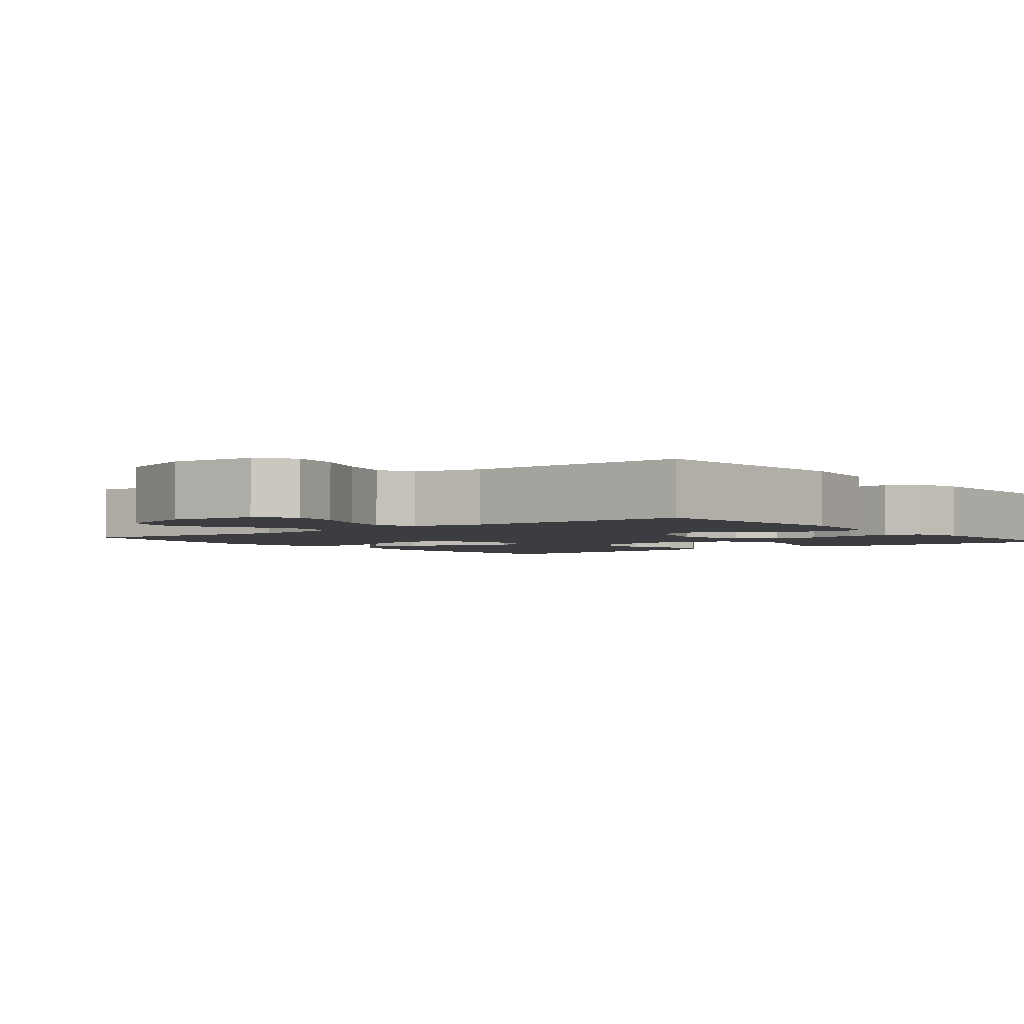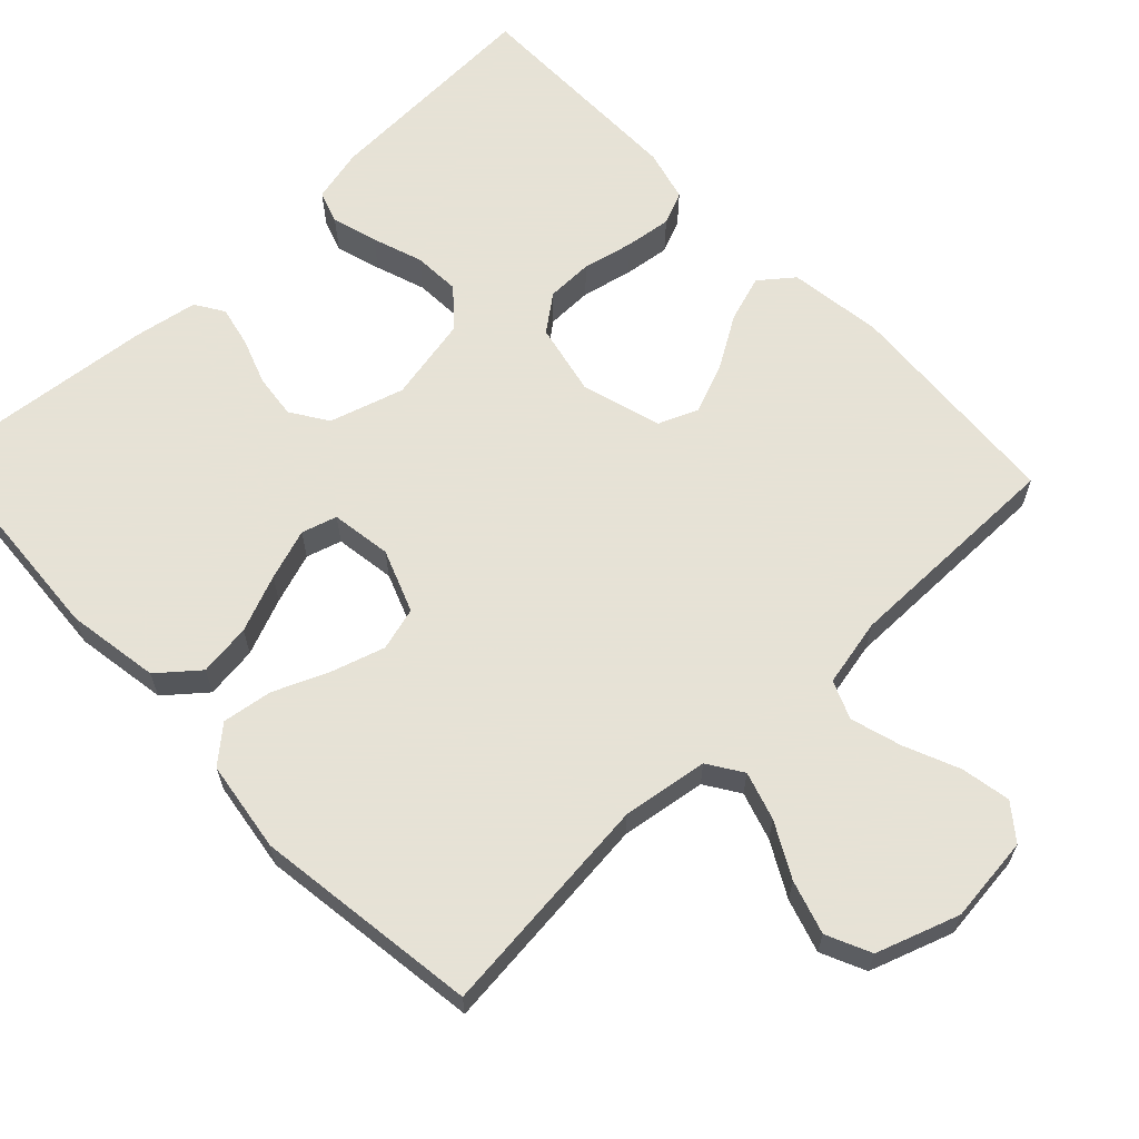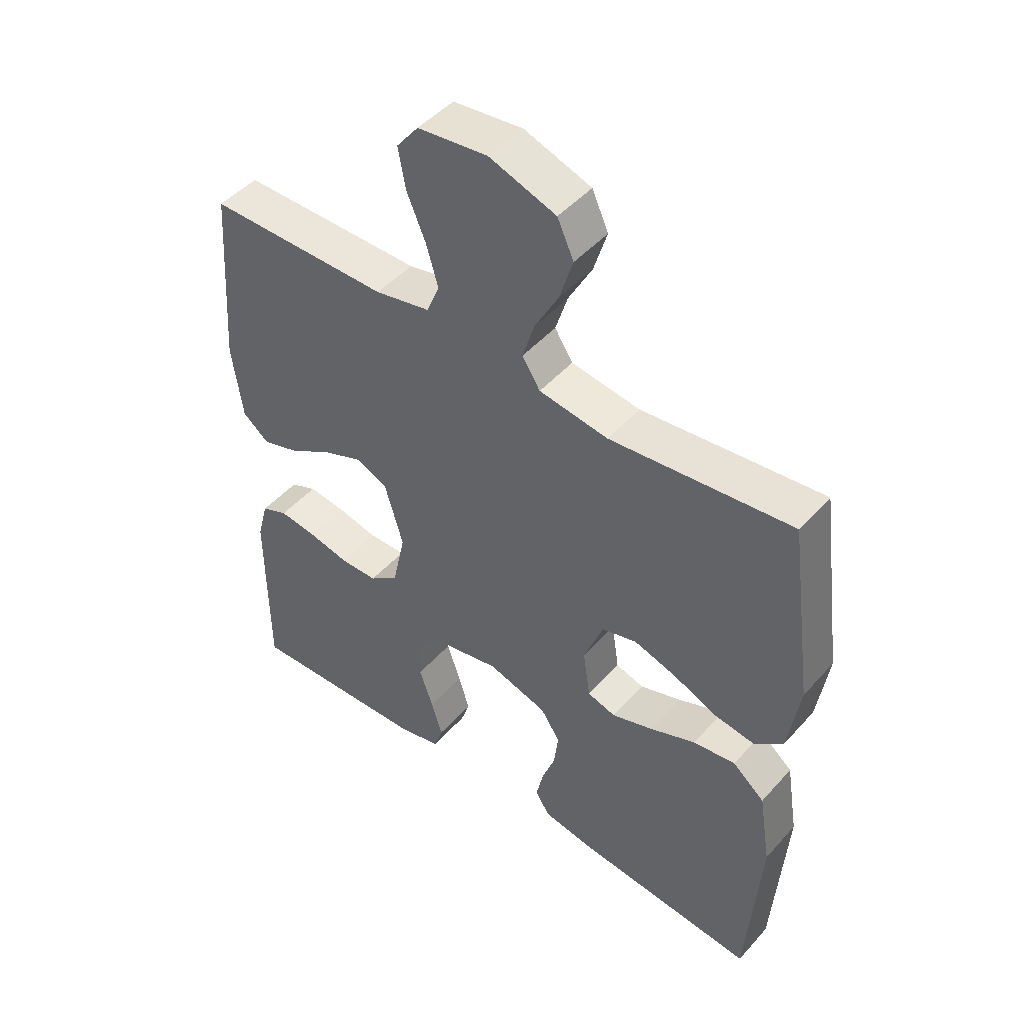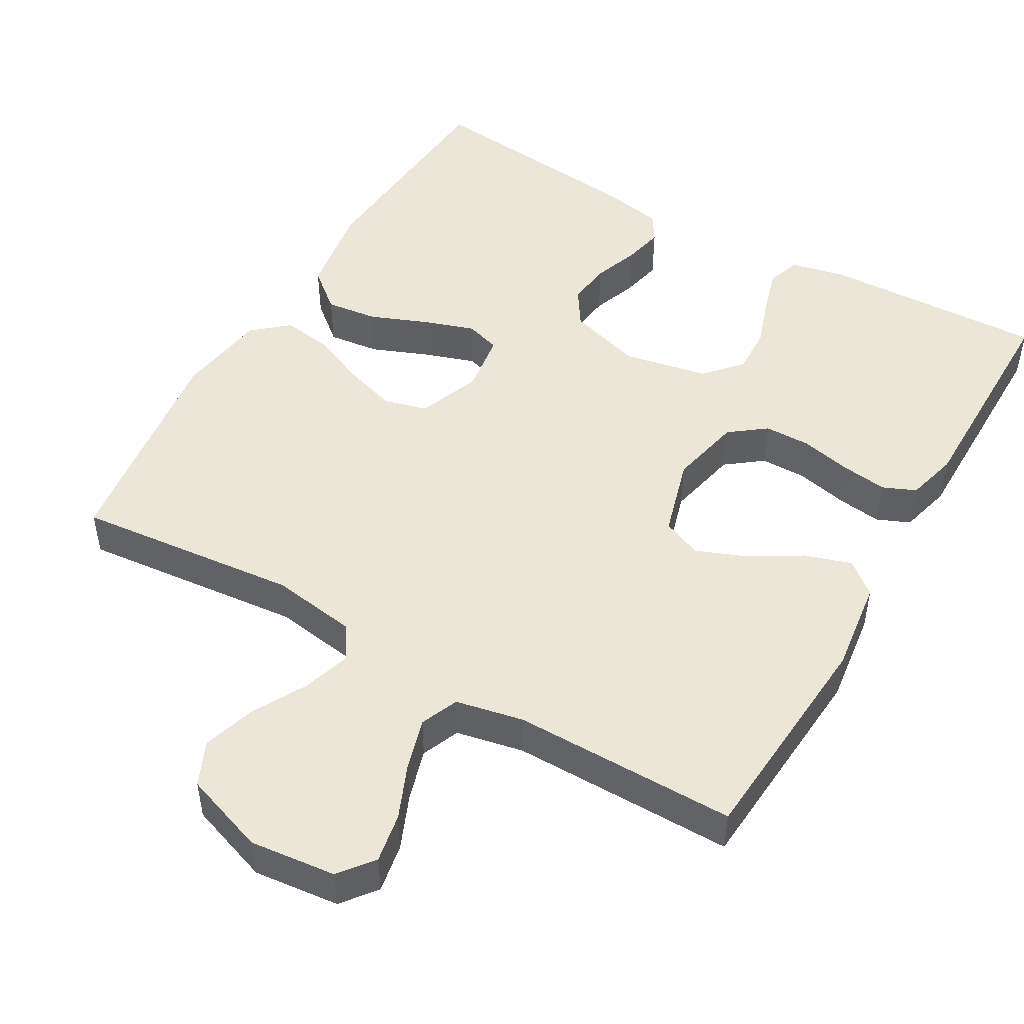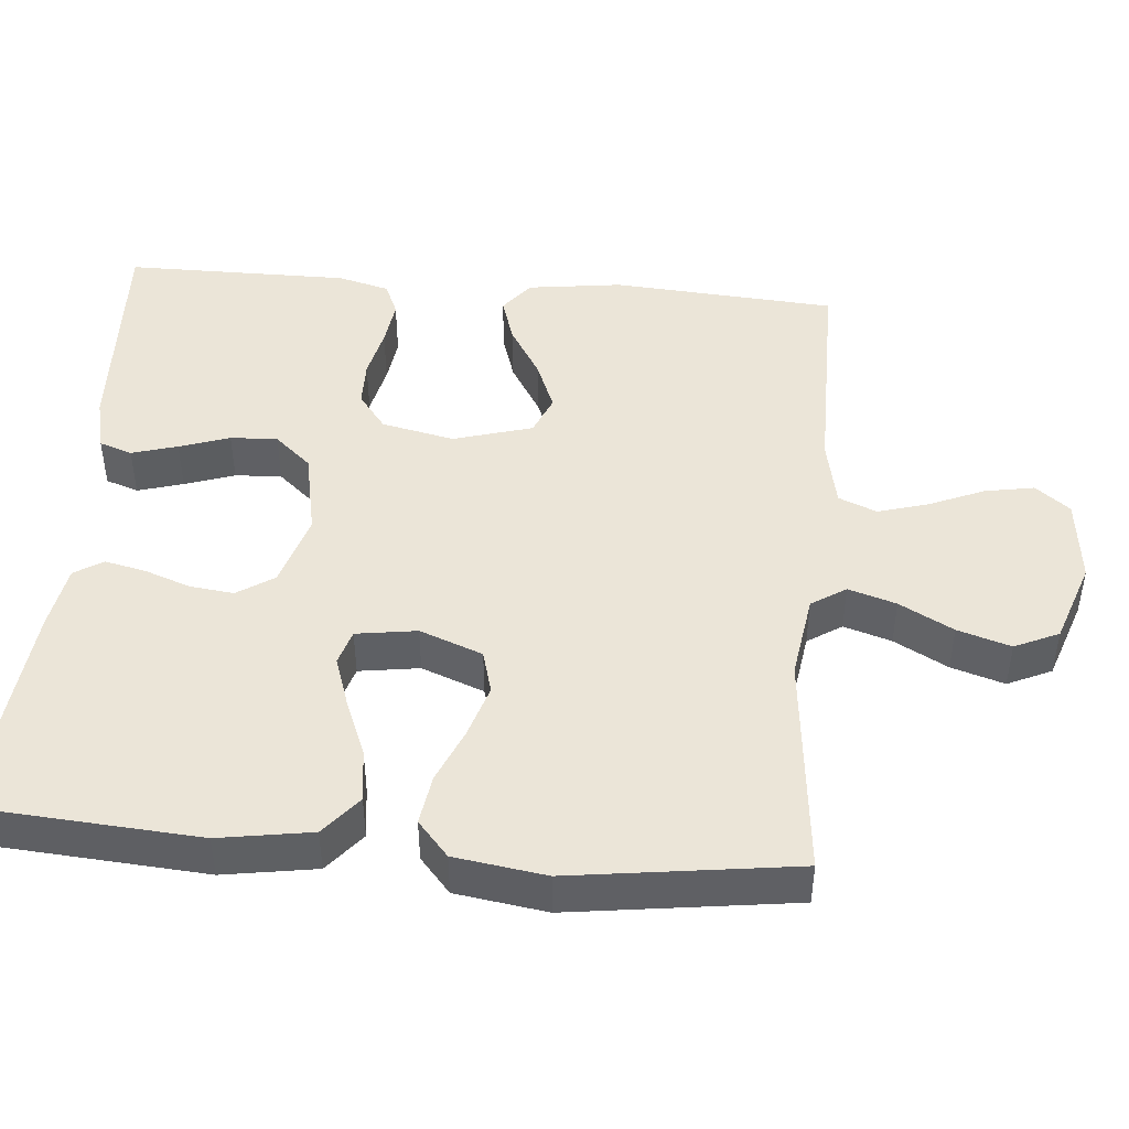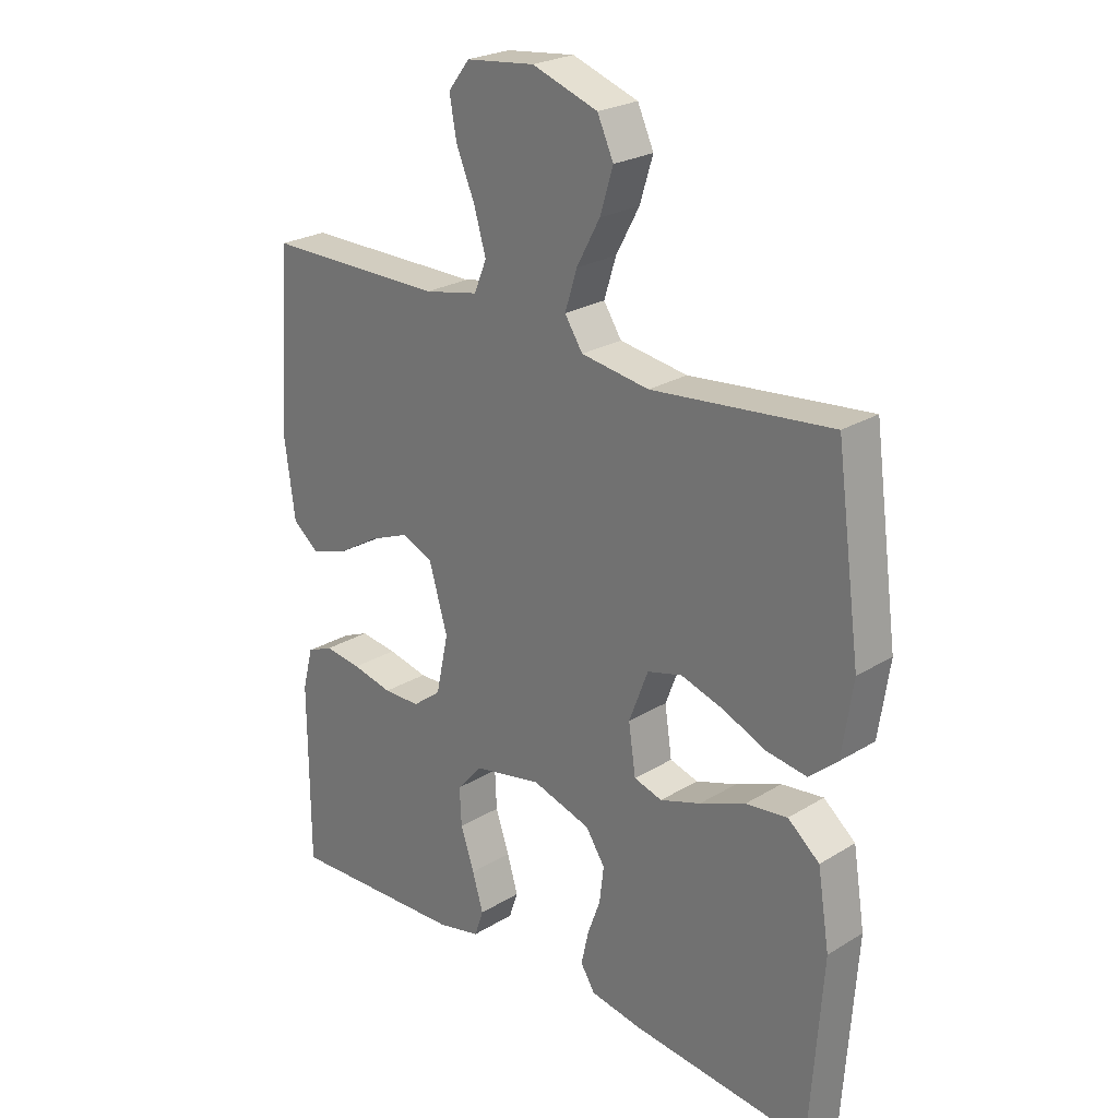
<metadata>
{"format":"obj","ext":"obj","renderer":"f3d","projection":"perspective","resolution":1024,"background":"white","views":[{"elev":-2.8,"azim":38.3,"up":"+Y"},{"elev":63.8,"azim":-43.6,"up":"+Y"},{"elev":47.2,"azim":-140.8,"up":"+Z"},{"elev":48.8,"azim":30.2,"up":"+Y"},{"elev":45.8,"azim":-85.0,"up":"+Y"},{"elev":24.6,"azim":-134.9,"up":"+Z"}]}
</metadata>
<code>
v 0.5 0.07 0.5
v 0.521 0.07 0.2
v 0.504 0.07 0.074
v 0.46 0.07 0.039
v 0.398 0.07 0.059
v 0.329 0.07 0.101
v 0.262 0.07 0.128
v 0.209 0.07 0.106
v 0.178 0.07 0
v 0.199 0.07 -0.097
v 0.247 0.07 -0.134
v 0.309 0.07 -0.135
v 0.377 0.07 -0.12
v 0.439 0.07 -0.112
v 0.483 0.07 -0.131
v 0.501 0.07 -0.2
v 0.5 0.07 -0.5
v 0.2 0.07 -0.487
v 0.128 0.07 -0.47
v 0.113 0.07 -0.426
v 0.131 0.07 -0.365
v 0.154 0.07 -0.298
v 0.157 0.07 -0.235
v 0.114 0.07 -0.186
v 0 0.07 -0.163
v -0.099 0.07 -0.193
v -0.131 0.07 -0.242
v -0.124 0.07 -0.301
v -0.102 0.07 -0.362
v -0.09 0.07 -0.417
v -0.114 0.07 -0.455
v -0.2 0.07 -0.47
v -0.5 0.07 -0.5
v -0.521 0.07 -0.2
v -0.501 0.07 -0.076
v -0.448 0.07 -0.032
v -0.378 0.07 -0.041
v -0.302 0.07 -0.072
v -0.234 0.07 -0.095
v -0.187 0.07 -0.081
v -0.175 0.07 0
v -0.207 0.07 0.084
v -0.265 0.07 0.1
v -0.336 0.07 0.078
v -0.409 0.07 0.047
v -0.476 0.07 0.037
v -0.523 0.07 0.078
v -0.541 0.07 0.2
v -0.5 0.07 0.5
v -0.2 0.07 0.469
v -0.086 0.07 0.486
v -0.056 0.07 0.532
v -0.076 0.07 0.596
v -0.115 0.07 0.668
v -0.137 0.07 0.739
v -0.11 0.07 0.798
v 0 0.07 0.836
v 0.115 0.07 0.823
v 0.151 0.07 0.777
v 0.139 0.07 0.711
v 0.108 0.07 0.638
v 0.088 0.07 0.57
v 0.109 0.07 0.519
v 0.2 0.07 0.5
v 0.5 0 0.5
v 0.521 0 0.2
v 0.504 0 0.074
v 0.46 0 0.039
v 0.398 0 0.059
v 0.329 0 0.101
v 0.262 0 0.128
v 0.209 0 0.106
v 0.178 0 0
v 0.199 0 -0.097
v 0.247 0 -0.134
v 0.309 0 -0.135
v 0.377 0 -0.12
v 0.439 0 -0.112
v 0.483 0 -0.131
v 0.501 0 -0.2
v 0.5 0 -0.5
v 0.2 0 -0.487
v 0.128 0 -0.47
v 0.113 0 -0.426
v 0.131 0 -0.365
v 0.154 0 -0.298
v 0.157 0 -0.235
v 0.114 0 -0.186
v 0 0 -0.163
v -0.099 0 -0.193
v -0.131 0 -0.242
v -0.124 0 -0.301
v -0.102 0 -0.362
v -0.09 0 -0.417
v -0.114 0 -0.455
v -0.2 0 -0.47
v -0.5 0 -0.5
v -0.521 0 -0.2
v -0.501 0 -0.076
v -0.448 0 -0.032
v -0.378 0 -0.041
v -0.302 0 -0.072
v -0.234 0 -0.095
v -0.187 0 -0.081
v -0.175 0 0
v -0.207 0 0.084
v -0.265 0 0.1
v -0.336 0 0.078
v -0.409 0 0.047
v -0.476 0 0.037
v -0.523 0 0.078
v -0.541 0 0.2
v -0.5 0 0.5
v -0.2 0 0.469
v -0.086 0 0.486
v -0.056 0 0.532
v -0.076 0 0.596
v -0.115 0 0.668
v -0.137 0 0.739
v -0.11 0 0.798
v 0 0 0.836
v 0.115 0 0.823
v 0.151 0 0.777
v 0.139 0 0.711
v 0.108 0 0.638
v 0.088 0 0.57
v 0.109 0 0.519
v 0.2 0 0.5
f 59 60 61
f 58 59 61
f 57 58 61
f 56 57 61
f 55 56 61
f 54 55 61
f 53 54 61
f 52 53 61 62
f 51 52 62 63
f 48 49 50
f 47 48 50
f 46 47 50
f 45 46 50
f 44 45 50
f 43 44 50 51
f 51 63 64
f 43 51 64
f 42 43 64
f 36 37 38
f 35 36 38
f 34 35 38
f 33 34 38
f 32 33 38
f 31 32 38
f 30 31 38
f 29 30 38
f 28 29 38
f 27 28 38 39
f 26 27 39 40
f 20 21 22
f 19 20 22
f 18 19 22
f 17 18 22
f 16 17 22
f 15 16 22
f 14 15 22
f 13 14 22
f 12 13 22
f 11 12 22 23
f 10 11 23 24
f 4 5 6
f 3 4 6
f 2 3 6
f 1 2 6
f 64 1 6
f 64 6 7
f 64 7 8
f 42 64 8
f 41 42 8
f 41 8 9
f 40 41 9
f 26 40 9
f 25 26 9
f 9 10 24 25
f 125 124 123
f 125 123 122
f 125 122 121
f 125 121 120
f 125 120 119
f 125 119 118
f 125 118 117
f 126 125 117 116
f 127 126 116 115
f 114 113 112
f 114 112 111
f 114 111 110
f 114 110 109
f 114 109 108
f 115 114 108 107
f 128 127 115
f 128 115 107
f 128 107 106
f 102 101 100
f 102 100 99
f 102 99 98
f 102 98 97
f 102 97 96
f 102 96 95
f 102 95 94
f 102 94 93
f 102 93 92
f 103 102 92 91
f 104 103 91 90
f 86 85 84
f 86 84 83
f 86 83 82
f 86 82 81
f 86 81 80
f 86 80 79
f 86 79 78
f 86 78 77
f 86 77 76
f 87 86 76 75
f 88 87 75 74
f 70 69 68
f 70 68 67
f 70 67 66
f 70 66 65
f 70 65 128
f 71 70 128
f 72 71 128
f 72 128 106
f 72 106 105
f 73 72 105
f 73 105 104
f 73 104 90
f 73 90 89
f 89 88 74 73
f 1 65 66 2
f 2 66 67 3
f 3 67 68 4
f 4 68 69 5
f 5 69 70 6
f 6 70 71 7
f 7 71 72 8
f 8 72 73 9
f 9 73 74 10
f 10 74 75 11
f 11 75 76 12
f 12 76 77 13
f 13 77 78 14
f 14 78 79 15
f 15 79 80 16
f 16 80 81 17
f 17 81 82 18
f 18 82 83 19
f 19 83 84 20
f 20 84 85 21
f 21 85 86 22
f 22 86 87 23
f 23 87 88 24
f 24 88 89 25
f 25 89 90 26
f 26 90 91 27
f 27 91 92 28
f 28 92 93 29
f 29 93 94 30
f 30 94 95 31
f 31 95 96 32
f 32 96 97 33
f 33 97 98 34
f 34 98 99 35
f 35 99 100 36
f 36 100 101 37
f 37 101 102 38
f 38 102 103 39
f 39 103 104 40
f 40 104 105 41
f 41 105 106 42
f 42 106 107 43
f 43 107 108 44
f 44 108 109 45
f 45 109 110 46
f 46 110 111 47
f 47 111 112 48
f 48 112 113 49
f 49 113 114 50
f 50 114 115 51
f 51 115 116 52
f 52 116 117 53
f 53 117 118 54
f 54 118 119 55
f 55 119 120 56
f 56 120 121 57
f 57 121 122 58
f 58 122 123 59
f 59 123 124 60
f 60 124 125 61
f 61 125 126 62
f 62 126 127 63
f 63 127 128 64
f 64 128 65 1

</code>
